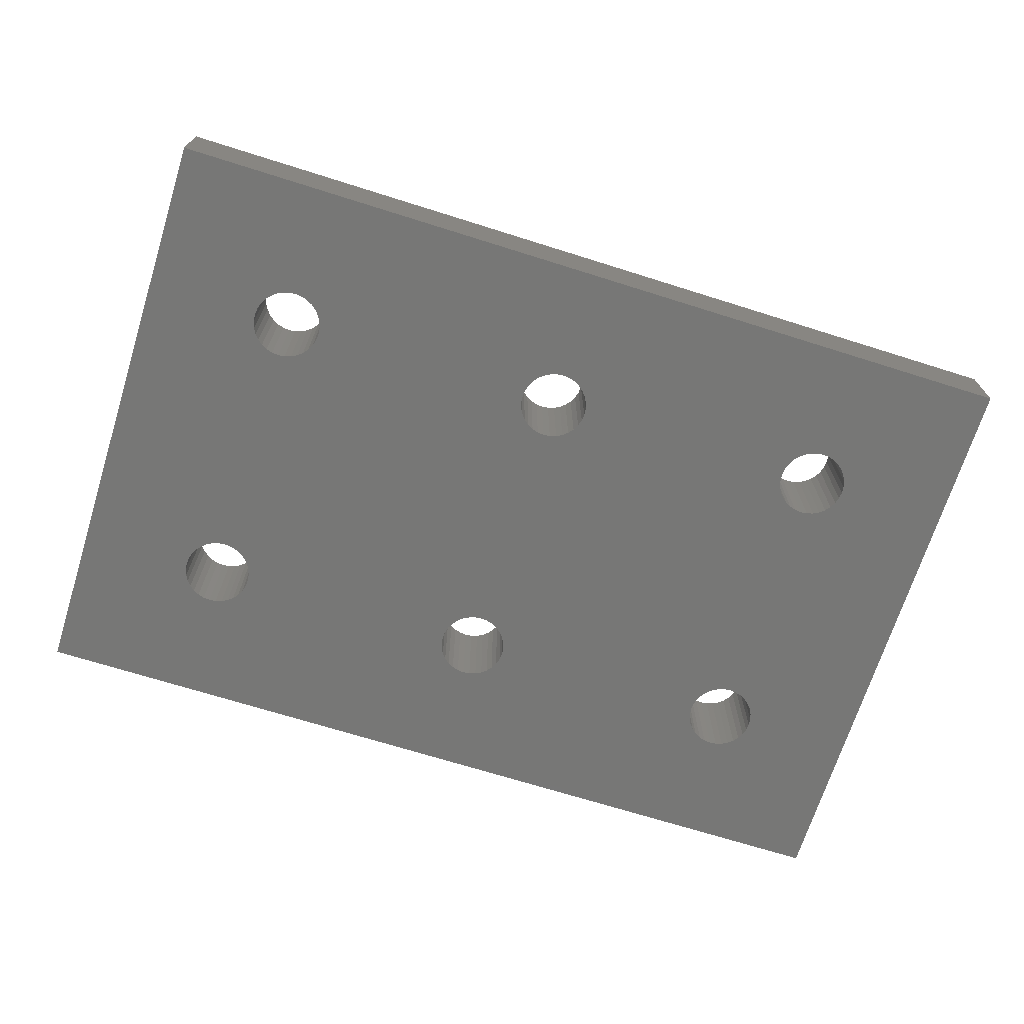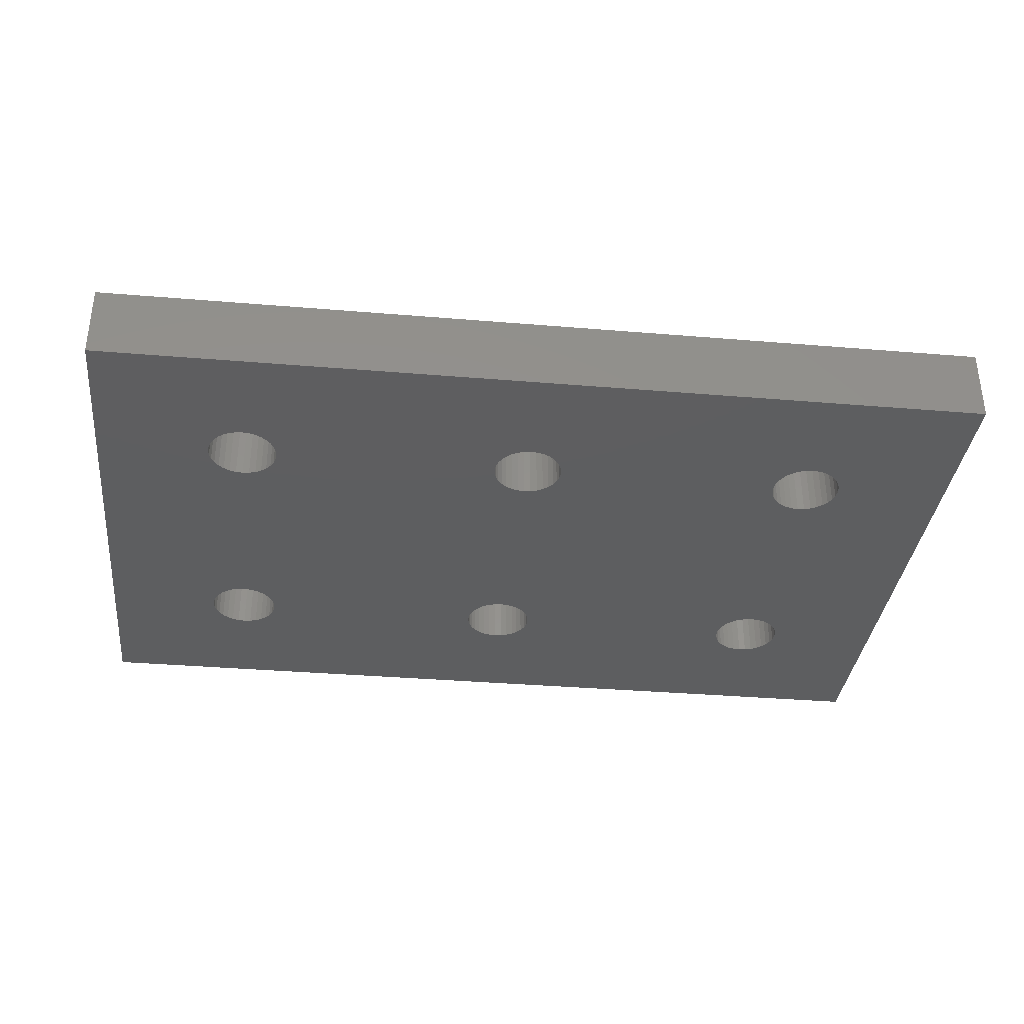
<metadata>
{"format":"stl","ext":"stl","renderer":"f3d","projection":"perspective","resolution":1024,"background":"white","views":[{"elev":-69.6,"azim":162.5,"up":"+Z"},{"elev":-35.0,"azim":173.6,"up":"+Z"}]}
</metadata>
<code>
# stl→obj: 408 verts, 836 faces
v 0 20 0
v 0 12.45 5
v 0 20 5
v 0 7.55 5
v 0 12.45 7
v 0 -7.55 5
v 0 -12.45 5
v 0 -7.55 7
v 0 -20 0
v 0 -20 5
v 0 7.55 7
v 0 -12.45 7
v 60 -7.55 7
v 52.35 -10 7
v 60 -12.45 7
v 52.3 -9.542 7
v 52.17 -9.101 7
v 51.95 -8.694 7
v 51.66 -8.338 7
v 51.31 -8.046 7
v 50.9 -7.829 7
v 50.46 -7.695 7
v 50 -7.65 7
v 47.7 -9.542 7
v 32.35 -10 7
v 47.65 -10 7
v 32.3 -9.542 7
v 47.83 -9.101 7
v 32.17 -9.101 7
v 48.05 -8.694 7
v 31.95 -8.694 7
v 48.34 -8.338 7
v 31.66 -8.338 7
v 48.69 -8.046 7
v 31.31 -8.046 7
v 49.1 -7.829 7
v 30.9 -7.829 7
v 49.54 -7.695 7
v 30.46 -7.695 7
v 30 -7.65 7
v 27.7 -9.542 7
v 12.35 -10 7
v 27.65 -10 7
v 12.3 -9.542 7
v 27.83 -9.101 7
v 12.17 -9.101 7
v 28.05 -8.694 7
v 11.95 -8.694 7
v 28.34 -8.338 7
v 11.66 -8.338 7
v 28.69 -8.046 7
v 11.31 -8.046 7
v 29.1 -7.829 7
v 10.9 -7.829 7
v 29.54 -7.695 7
v 10.46 -7.695 7
v 10 -7.65 7
v 7.695 -9.542 7
v 7.65 -10 7
v 7.829 -9.101 7
v 8.046 -8.694 7
v 8.338 -8.338 7
v 8.694 -8.046 7
v 9.101 -7.829 7
v 9.542 -7.695 7
v 52.3 -10.46 7
v 52.17 -10.9 7
v 51.95 -11.31 7
v 51.66 -11.66 7
v 51.31 -11.95 7
v 50.9 -12.17 7
v 50.46 -12.3 7
v 50 -12.35 7
v 47.7 -10.46 7
v 32.3 -10.46 7
v 47.83 -10.9 7
v 32.17 -10.9 7
v 48.05 -11.31 7
v 31.95 -11.31 7
v 48.34 -11.66 7
v 31.66 -11.66 7
v 48.69 -11.95 7
v 31.31 -11.95 7
v 49.1 -12.17 7
v 30.9 -12.17 7
v 49.54 -12.3 7
v 30.46 -12.3 7
v 30 -12.35 7
v 27.7 -10.46 7
v 12.3 -10.46 7
v 27.83 -10.9 7
v 12.17 -10.9 7
v 28.05 -11.31 7
v 11.95 -11.31 7
v 28.34 -11.66 7
v 11.66 -11.66 7
v 28.69 -11.95 7
v 11.31 -11.95 7
v 29.1 -12.17 7
v 10.9 -12.17 7
v 29.54 -12.3 7
v 10.46 -12.3 7
v 10 -12.35 7
v 7.695 -10.46 7
v 7.829 -10.9 7
v 8.046 -11.31 7
v 8.338 -11.66 7
v 8.694 -11.95 7
v 9.542 -12.3 7
v 9.101 -12.17 7
v 60 -7.55 5
v 60 12.45 7
v 60 7.55 7
v 60 12.45 5
v 60 20 0
v 60 20 5
v 60 7.55 5
v 60 -12.45 5
v 60 -20 0
v 60 -20 5
v 52.35 10 7
v 52.3 10.46 7
v 52.17 10.9 7
v 51.95 11.31 7
v 51.66 11.66 7
v 51.31 11.95 7
v 50.9 12.17 7
v 50.46 12.3 7
v 50 12.35 7
v 47.7 10.46 7
v 32.35 10 7
v 47.65 10 7
v 32.3 10.46 7
v 47.83 10.9 7
v 32.17 10.9 7
v 48.05 11.31 7
v 31.95 11.31 7
v 48.34 11.66 7
v 31.66 11.66 7
v 48.69 11.95 7
v 31.31 11.95 7
v 49.1 12.17 7
v 30.9 12.17 7
v 49.54 12.3 7
v 30.46 12.3 7
v 30 12.35 7
v 27.7 10.46 7
v 12.35 10 7
v 27.65 10 7
v 12.3 10.46 7
v 27.83 10.9 7
v 12.17 10.9 7
v 28.05 11.31 7
v 11.95 11.31 7
v 28.34 11.66 7
v 11.66 11.66 7
v 28.69 11.95 7
v 11.31 11.95 7
v 29.1 12.17 7
v 10.9 12.17 7
v 29.54 12.3 7
v 10.46 12.3 7
v 10 12.35 7
v 7.695 10.46 7
v 7.65 10 7
v 7.829 10.9 7
v 8.046 11.31 7
v 8.338 11.66 7
v 8.694 11.95 7
v 9.101 12.17 7
v 9.542 12.3 7
v 52.3 9.542 7
v 52.17 9.101 7
v 51.95 8.694 7
v 51.66 8.338 7
v 51.31 8.046 7
v 50.9 7.829 7
v 50.46 7.695 7
v 50 7.65 7
v 47.7 9.542 7
v 32.3 9.542 7
v 47.83 9.101 7
v 32.17 9.101 7
v 48.05 8.694 7
v 31.95 8.694 7
v 48.34 8.338 7
v 31.66 8.338 7
v 48.69 8.046 7
v 31.31 8.046 7
v 49.1 7.829 7
v 30.9 7.829 7
v 49.54 7.695 7
v 30.46 7.695 7
v 30 7.65 7
v 27.7 9.542 7
v 12.3 9.542 7
v 27.83 9.101 7
v 12.17 9.101 7
v 28.05 8.694 7
v 11.95 8.694 7
v 28.34 8.338 7
v 11.66 8.338 7
v 28.69 8.046 7
v 11.31 8.046 7
v 29.1 7.829 7
v 10.9 7.829 7
v 29.54 7.695 7
v 10.46 7.695 7
v 10 7.65 7
v 7.695 9.542 7
v 7.829 9.101 7
v 8.046 8.694 7
v 8.338 8.338 7
v 8.694 8.046 7
v 9.542 7.695 7
v 9.101 7.829 7
v 28.05 -8.694 0
v 11.95 -8.694 0
v 28.34 -8.338 0
v 28.34 8.338 0
v 12.3 9.542 0
v 12.35 10 0
v 11.66 -8.338 0
v 12.17 9.101 0
v 11.95 8.694 0
v 11.66 8.338 0
v 11.31 -8.046 0
v 11.31 8.046 0
v 10.9 -7.829 0
v 10.9 7.829 0
v 10.46 -7.695 0
v 10.46 7.695 0
v 10 -7.65 0
v 10 7.65 0
v 9.542 -7.695 0
v 9.542 7.695 0
v 9.101 -7.829 0
v 9.101 7.829 0
v 8.694 -8.046 0
v 8.694 8.046 0
v 8.338 -8.338 0
v 8.338 8.338 0
v 8.046 -8.694 0
v 8.046 8.694 0
v 7.829 -9.101 0
v 7.829 9.101 0
v 7.695 -9.542 0
v 7.65 -10 0
v 48.05 -8.694 0
v 31.95 -8.694 0
v 48.34 -8.338 0
v 48.34 8.338 0
v 32.3 9.542 0
v 32.35 10 0
v 31.66 -8.338 0
v 32.17 9.101 0
v 31.95 8.694 0
v 31.66 8.338 0
v 31.31 -8.046 0
v 31.31 8.046 0
v 30.9 -7.829 0
v 30.9 7.829 0
v 30.46 -7.695 0
v 30.46 7.695 0
v 30 -7.65 0
v 30 7.65 0
v 29.54 -7.695 0
v 29.54 7.695 0
v 29.1 -7.829 0
v 29.1 7.829 0
v 28.69 -8.046 0
v 28.69 8.046 0
v 12.17 -9.101 0
v 27.83 -9.101 0
v 12.3 -9.542 0
v 27.7 -9.542 0
v 12.35 -10 0
v 28.05 8.694 0
v 27.65 -10 0
v 27.83 9.101 0
v 52.17 -9.101 0
v 52.3 9.542 0
v 52.35 10 0
v 52.17 9.101 0
v 51.95 -8.694 0
v 51.95 8.694 0
v 51.66 -8.338 0
v 51.66 8.338 0
v 51.31 -8.046 0
v 51.31 8.046 0
v 50.9 -7.829 0
v 50.9 7.829 0
v 50.46 -7.695 0
v 50.46 7.695 0
v 50 -7.65 0
v 50 7.65 0
v 49.54 -7.695 0
v 49.54 7.695 0
v 49.1 -7.829 0
v 49.1 7.829 0
v 48.69 -8.046 0
v 48.69 8.046 0
v 32.17 -9.101 0
v 47.83 -9.101 0
v 32.3 -9.542 0
v 47.7 -9.542 0
v 32.35 -10 0
v 48.05 8.694 0
v 47.65 -10 0
v 47.83 9.101 0
v 52.3 -9.542 0
v 52.35 -10 0
v 52.3 -10.46 0
v 52.17 -10.9 0
v 51.95 -11.31 0
v 51.66 -11.66 0
v 51.31 -11.95 0
v 50.9 -12.17 0
v 50.46 -12.3 0
v 50 -12.35 0
v 49.54 -12.3 0
v 49.1 -12.17 0
v 30.9 -12.17 0
v 47.7 9.542 0
v 47.7 -10.46 0
v 32.3 -10.46 0
v 47.83 -10.9 0
v 32.17 -10.9 0
v 48.05 -11.31 0
v 31.95 -11.31 0
v 48.34 -11.66 0
v 31.66 -11.66 0
v 48.69 -11.95 0
v 31.31 -11.95 0
v 30.46 -12.3 0
v 30 -12.35 0
v 27.7 9.542 0
v 27.7 -10.46 0
v 12.3 -10.46 0
v 27.83 -10.9 0
v 12.17 -10.9 0
v 28.05 -11.31 0
v 11.95 -11.31 0
v 28.34 -11.66 0
v 11.66 -11.66 0
v 28.69 -11.95 0
v 11.31 -11.95 0
v 29.1 -12.17 0
v 29.54 -12.3 0
v 10.9 -12.17 0
v 10.46 -12.3 0
v 10 -12.35 0
v 7.695 9.542 0
v 7.695 -10.46 0
v 7.829 -10.9 0
v 8.046 -11.31 0
v 8.338 -11.66 0
v 8.694 -11.95 0
v 9.101 -12.17 0
v 9.542 -12.3 0
v 52.3 10.46 0
v 52.17 10.9 0
v 51.95 11.31 0
v 51.66 11.66 0
v 51.31 11.95 0
v 50.9 12.17 0
v 50.46 12.3 0
v 50 12.35 0
v 49.54 12.3 0
v 49.1 12.17 0
v 30.9 12.17 0
v 48.69 11.95 0
v 47.65 10 0
v 47.7 10.46 0
v 32.3 10.46 0
v 47.83 10.9 0
v 32.17 10.9 0
v 48.05 11.31 0
v 31.95 11.31 0
v 48.34 11.66 0
v 31.66 11.66 0
v 31.31 11.95 0
v 30.46 12.3 0
v 30 12.35 0
v 29.54 12.3 0
v 27.65 10 0
v 27.7 10.46 0
v 12.3 10.46 0
v 27.83 10.9 0
v 12.17 10.9 0
v 28.05 11.31 0
v 11.95 11.31 0
v 28.34 11.66 0
v 11.66 11.66 0
v 28.69 11.95 0
v 11.31 11.95 0
v 29.1 12.17 0
v 10.9 12.17 0
v 10.46 12.3 0
v 10 12.35 0
v 9.542 12.3 0
v 7.65 10 0
v 9.101 12.17 0
v 8.694 11.95 0
v 8.338 11.66 0
v 8.046 11.31 0
v 7.829 10.9 0
v 7.695 10.46 0
f 1 2 3
f 2 4 5
f 1 4 2
f 1 6 4
f 6 7 8
f 9 6 1
f 6 9 7
f 7 9 10
f 5 4 11
f 8 7 12
f 13 14 15
f 13 16 14
f 13 17 16
f 13 18 17
f 13 19 18
f 13 20 19
f 13 21 20
f 13 22 21
f 13 23 22
f 24 25 26
f 27 24 28
f 29 28 30
f 31 30 32
f 33 32 34
f 35 34 36
f 37 36 38
f 24 27 25
f 28 29 27
f 39 38 23
f 30 31 29
f 32 33 31
f 34 35 33
f 36 37 35
f 40 23 13
f 38 39 37
f 23 40 39
f 41 42 43
f 44 41 45
f 46 45 47
f 48 47 49
f 50 49 51
f 52 51 53
f 54 53 55
f 41 44 42
f 45 46 44
f 56 55 40
f 47 48 46
f 49 50 48
f 51 52 50
f 53 54 52
f 55 56 54
f 57 40 13
f 40 57 56
f 58 8 59
f 60 8 58
f 61 8 60
f 62 8 61
f 63 8 62
f 64 8 63
f 65 8 64
f 57 8 65
f 8 57 13
f 66 15 14
f 67 15 66
f 68 15 67
f 69 15 68
f 70 15 69
f 71 15 70
f 72 15 71
f 73 15 72
f 25 74 26
f 75 74 25
f 74 75 76
f 77 76 75
f 76 77 78
f 79 78 77
f 78 79 80
f 81 80 79
f 80 81 82
f 83 82 81
f 82 83 84
f 85 84 83
f 84 85 86
f 87 86 85
f 86 87 73
f 88 73 87
f 73 88 15
f 42 89 43
f 90 89 42
f 89 90 91
f 92 91 90
f 91 92 93
f 94 93 92
f 93 94 95
f 96 95 94
f 95 96 97
f 98 97 96
f 97 98 99
f 100 99 98
f 99 100 101
f 102 101 100
f 101 102 88
f 103 88 102
f 88 103 15
f 12 59 8
f 59 12 104
f 104 12 105
f 105 12 106
f 106 12 107
f 107 12 108
f 103 12 15
f 109 12 103
f 110 12 109
f 108 12 110
f 13 15 111
f 112 113 114
f 114 115 116
f 117 114 113
f 114 117 115
f 111 115 117
f 118 111 15
f 119 111 118
f 119 118 120
f 111 119 115
f 4 111 117
f 111 4 6
f 3 114 116
f 114 3 2
f 7 120 118
f 120 7 10
f 7 15 12
f 15 7 118
f 111 8 13
f 8 111 6
f 112 121 113
f 112 122 121
f 112 123 122
f 112 124 123
f 112 125 124
f 112 126 125
f 112 127 126
f 112 128 127
f 112 129 128
f 130 131 132
f 133 130 134
f 135 134 136
f 137 136 138
f 139 138 140
f 141 140 142
f 143 142 144
f 130 133 131
f 134 135 133
f 145 144 129
f 136 137 135
f 138 139 137
f 140 141 139
f 142 143 141
f 146 129 112
f 144 145 143
f 129 146 145
f 147 148 149
f 150 147 151
f 152 151 153
f 154 153 155
f 156 155 157
f 158 157 159
f 160 159 161
f 147 150 148
f 151 152 150
f 162 161 146
f 153 154 152
f 155 156 154
f 157 158 156
f 159 160 158
f 161 162 160
f 163 146 112
f 146 163 162
f 164 5 165
f 166 5 164
f 167 5 166
f 168 5 167
f 169 5 168
f 170 5 169
f 171 5 170
f 163 5 171
f 5 163 112
f 172 113 121
f 173 113 172
f 174 113 173
f 175 113 174
f 176 113 175
f 177 113 176
f 178 113 177
f 179 113 178
f 131 180 132
f 181 180 131
f 180 181 182
f 183 182 181
f 182 183 184
f 185 184 183
f 184 185 186
f 187 186 185
f 186 187 188
f 189 188 187
f 188 189 190
f 191 190 189
f 190 191 192
f 193 192 191
f 192 193 179
f 194 179 193
f 179 194 113
f 148 195 149
f 196 195 148
f 195 196 197
f 198 197 196
f 197 198 199
f 200 199 198
f 199 200 201
f 202 201 200
f 201 202 203
f 204 203 202
f 203 204 205
f 206 205 204
f 205 206 207
f 208 207 206
f 207 208 194
f 209 194 208
f 194 209 113
f 11 165 5
f 165 11 210
f 210 11 211
f 211 11 212
f 212 11 213
f 213 11 214
f 209 11 113
f 215 11 209
f 216 11 215
f 214 11 216
f 114 5 112
f 5 114 2
f 4 113 11
f 113 4 117
f 217 218 219
f 220 221 222
f 223 219 218
f 220 224 221
f 219 223 220
f 220 225 224
f 226 220 223
f 220 226 225
f 227 226 223
f 227 228 226
f 229 228 227
f 229 230 228
f 231 230 229
f 231 232 230
f 233 232 231
f 233 234 232
f 235 234 233
f 235 236 234
f 237 236 235
f 237 238 236
f 239 238 237
f 239 240 238
f 241 240 239
f 241 242 240
f 243 242 241
f 243 244 242
f 245 244 243
f 245 246 244
f 9 245 247
f 245 9 246
f 9 247 248
f 1 246 9
f 249 250 251
f 252 253 254
f 255 251 250
f 252 256 253
f 251 255 252
f 252 257 256
f 258 252 255
f 252 258 257
f 259 258 255
f 259 260 258
f 261 260 259
f 261 262 260
f 263 262 261
f 263 264 262
f 265 264 263
f 265 266 264
f 267 266 265
f 267 268 266
f 269 268 267
f 269 270 268
f 271 270 269
f 271 272 270
f 219 272 271
f 219 220 272
f 273 274 275
f 274 273 217
f 276 275 274
f 218 217 273
f 275 276 277
f 220 222 278
f 277 276 279
f 278 222 280
f 119 281 115
f 115 282 283
f 284 115 281
f 115 284 282
f 285 284 281
f 285 286 284
f 287 286 285
f 287 288 286
f 289 288 287
f 289 290 288
f 291 290 289
f 291 292 290
f 293 292 291
f 293 294 292
f 295 294 293
f 295 296 294
f 297 296 295
f 297 298 296
f 299 298 297
f 299 300 298
f 301 300 299
f 301 302 300
f 251 302 301
f 251 252 302
f 303 304 305
f 304 303 249
f 306 305 304
f 250 249 303
f 305 306 307
f 252 254 308
f 307 306 309
f 308 254 310
f 311 119 312
f 119 313 312
f 119 314 313
f 119 315 314
f 119 316 315
f 119 317 316
f 119 318 317
f 119 319 318
f 119 320 319
f 119 321 320
f 119 322 321
f 323 322 119
f 310 254 324
f 325 307 309
f 326 325 327
f 328 327 329
f 330 329 331
f 332 331 333
f 322 323 333
f 325 326 307
f 327 328 326
f 329 330 328
f 331 332 330
f 333 334 332
f 333 323 334
f 119 335 323
f 119 336 335
f 9 336 119
f 280 222 337
f 338 277 279
f 339 338 340
f 341 340 342
f 343 342 344
f 345 344 346
f 347 346 348
f 9 348 349
f 336 9 349
f 338 339 277
f 340 341 339
f 342 343 341
f 344 345 343
f 346 347 345
f 348 350 347
f 348 9 350
f 350 9 351
f 351 9 352
f 246 1 353
f 354 9 248
f 355 9 354
f 356 9 355
f 357 9 356
f 358 9 357
f 359 9 358
f 360 9 359
f 352 9 360
f 281 119 311
f 361 115 283
f 362 115 361
f 363 115 362
f 364 115 363
f 365 115 364
f 366 115 365
f 367 115 366
f 368 115 367
f 369 115 368
f 370 115 369
f 371 370 372
f 324 254 373
f 373 254 374
f 375 374 254
f 374 375 376
f 377 376 375
f 376 377 378
f 379 378 377
f 378 379 380
f 381 380 379
f 380 381 372
f 382 372 381
f 371 372 382
f 370 371 115
f 383 115 371
f 384 115 383
f 1 384 385
f 337 222 386
f 386 222 387
f 388 387 222
f 387 388 389
f 390 389 388
f 389 390 391
f 392 391 390
f 391 392 393
f 394 393 392
f 393 394 395
f 396 395 394
f 395 396 397
f 398 397 396
f 1 397 398
f 397 1 385
f 1 398 399
f 1 399 400
f 1 400 401
f 353 1 402
f 384 1 115
f 403 1 401
f 404 1 403
f 405 1 404
f 406 1 405
f 407 1 406
f 408 1 407
f 402 1 408
f 9 120 10
f 120 9 119
f 115 3 116
f 3 115 1
f 273 48 218
f 48 273 46
f 58 245 60
f 245 58 247
f 218 50 223
f 50 218 48
f 233 56 57
f 56 233 231
f 231 54 56
f 54 231 229
f 239 64 63
f 64 239 237
f 60 243 61
f 243 60 245
f 339 42 277
f 42 339 90
f 227 50 52
f 50 227 223
f 235 57 65
f 57 235 233
f 229 52 54
f 52 229 227
f 59 247 58
f 247 59 248
f 241 63 62
f 63 241 239
f 237 65 64
f 65 237 235
f 61 241 62
f 241 61 243
f 277 44 275
f 44 277 42
f 341 90 339
f 90 341 92
f 345 98 96
f 98 345 347
f 275 46 273
f 46 275 44
f 343 92 341
f 92 343 94
f 104 248 59
f 248 104 354
f 106 355 105
f 355 106 356
f 350 102 100
f 102 350 351
f 347 100 98
f 100 347 350
f 352 109 103
f 109 352 360
f 351 103 102
f 103 351 352
f 105 354 104
f 354 105 355
f 345 94 343
f 94 345 96
f 359 108 110
f 108 359 358
f 360 110 109
f 110 360 359
f 107 356 106
f 356 107 357
f 358 107 108
f 107 358 357
f 398 158 160
f 158 398 396
f 221 148 222
f 148 221 196
f 234 215 209
f 215 234 236
f 404 170 169
f 170 404 403
f 164 407 166
f 407 164 408
f 390 154 392
f 154 390 152
f 392 156 394
f 156 392 154
f 396 156 158
f 156 396 394
f 399 160 162
f 160 399 398
f 401 163 171
f 163 401 400
f 210 402 165
f 402 210 353
f 166 406 167
f 406 166 407
f 405 169 168
f 169 405 404
f 403 171 170
f 171 403 401
f 167 405 168
f 405 167 406
f 222 150 388
f 150 222 148
f 230 208 206
f 208 230 232
f 225 198 224
f 198 225 200
f 224 196 221
f 196 224 198
f 228 206 204
f 206 228 230
f 226 204 202
f 204 226 228
f 232 209 208
f 209 232 234
f 238 214 216
f 214 238 240
f 213 244 212
f 244 213 242
f 211 353 210
f 353 211 246
f 240 213 214
f 213 240 242
f 388 152 390
f 152 388 150
f 400 162 163
f 162 400 399
f 165 408 164
f 408 165 402
f 226 200 225
f 200 226 202
f 236 216 215
f 216 236 238
f 212 246 211
f 246 212 244
f 307 27 305
f 27 307 25
f 43 276 41
f 276 43 279
f 267 40 55
f 40 267 265
f 335 88 87
f 88 335 336
f 259 33 35
f 33 259 255
f 47 219 49
f 219 47 217
f 45 217 47
f 217 45 274
f 271 53 51
f 53 271 269
f 330 77 328
f 77 330 79
f 303 31 250
f 31 303 29
f 305 29 303
f 29 305 27
f 250 33 255
f 33 250 31
f 263 37 39
f 37 263 261
f 265 39 40
f 39 265 263
f 261 35 37
f 35 261 259
f 41 274 45
f 274 41 276
f 219 51 49
f 51 219 271
f 269 55 53
f 55 269 267
f 323 87 85
f 87 323 335
f 328 75 326
f 75 328 77
f 326 25 307
f 25 326 75
f 93 340 91
f 340 93 342
f 332 83 81
f 83 332 334
f 334 85 83
f 85 334 323
f 336 101 88
f 101 336 349
f 91 338 89
f 338 91 340
f 89 279 43
f 279 89 338
f 332 79 330
f 79 332 81
f 348 97 99
f 97 348 346
f 349 99 101
f 99 349 348
f 95 342 93
f 342 95 344
f 346 95 97
f 95 346 344
f 254 133 375
f 133 254 131
f 385 146 161
f 146 385 384
f 382 139 141
f 139 382 381
f 153 393 155
f 393 153 391
f 395 159 157
f 159 395 397
f 258 185 257
f 185 258 187
f 257 183 256
f 183 257 185
f 377 137 379
f 137 377 135
f 375 135 377
f 135 375 133
f 379 139 381
f 139 379 137
f 383 143 145
f 143 383 371
f 384 145 146
f 145 384 383
f 371 141 143
f 141 371 382
f 147 389 151
f 389 147 387
f 151 391 153
f 391 151 389
f 149 387 147
f 387 149 386
f 393 157 155
f 157 393 395
f 397 161 159
f 161 397 385
f 262 193 191
f 193 262 264
f 258 189 187
f 189 258 260
f 270 203 205
f 203 270 272
f 266 207 194
f 207 266 268
f 201 278 199
f 278 201 220
f 197 337 195
f 337 197 280
f 195 386 149
f 386 195 337
f 260 191 189
f 191 260 262
f 256 181 253
f 181 256 183
f 268 205 207
f 205 268 270
f 264 194 193
f 194 264 266
f 272 201 203
f 201 272 220
f 199 280 197
f 280 199 278
f 253 131 254
f 131 253 181
f 281 18 285
f 18 281 17
f 24 304 28
f 304 24 306
f 285 19 287
f 19 285 18
f 293 21 22
f 21 293 291
f 301 36 34
f 36 301 299
f 28 249 30
f 249 28 304
f 313 14 312
f 14 313 66
f 289 19 20
f 19 289 287
f 297 23 38
f 23 297 295
f 291 20 21
f 20 291 289
f 26 306 24
f 306 26 309
f 251 34 32
f 34 251 301
f 299 38 36
f 38 299 297
f 30 251 32
f 251 30 249
f 312 16 311
f 16 312 14
f 314 66 313
f 66 314 67
f 316 70 69
f 70 316 317
f 311 17 281
f 17 311 16
f 295 22 23
f 22 295 293
f 315 67 314
f 67 315 68
f 319 73 72
f 73 319 320
f 74 309 26
f 309 74 325
f 78 327 76
f 327 78 329
f 318 72 71
f 72 318 319
f 317 71 70
f 71 317 318
f 320 86 73
f 86 320 321
f 76 325 74
f 325 76 327
f 316 68 315
f 68 316 69
f 322 82 84
f 82 322 333
f 321 84 86
f 84 321 322
f 80 329 78
f 329 80 331
f 333 80 82
f 80 333 331
f 366 126 127
f 126 366 365
f 282 121 283
f 121 282 172
f 296 192 179
f 192 296 298
f 372 142 140
f 142 372 370
f 130 376 134
f 376 130 374
f 361 123 362
f 123 361 122
f 362 124 363
f 124 362 123
f 363 125 364
f 125 363 124
f 365 125 126
f 125 365 364
f 367 127 128
f 127 367 366
f 369 129 144
f 129 369 368
f 180 373 132
f 373 180 324
f 134 378 136
f 378 134 376
f 380 140 138
f 140 380 372
f 370 144 142
f 144 370 369
f 136 380 138
f 380 136 378
f 283 122 361
f 122 283 121
f 292 178 177
f 178 292 294
f 286 173 284
f 173 286 174
f 284 172 282
f 172 284 173
f 290 177 176
f 177 290 292
f 288 176 175
f 176 288 290
f 294 179 178
f 179 294 296
f 300 188 190
f 188 300 302
f 186 308 184
f 308 186 252
f 182 324 180
f 324 182 310
f 368 128 129
f 128 368 367
f 132 374 130
f 374 132 373
f 288 174 286
f 174 288 175
f 298 190 192
f 190 298 300
f 184 310 182
f 310 184 308
f 302 186 188
f 186 302 252

</code>
